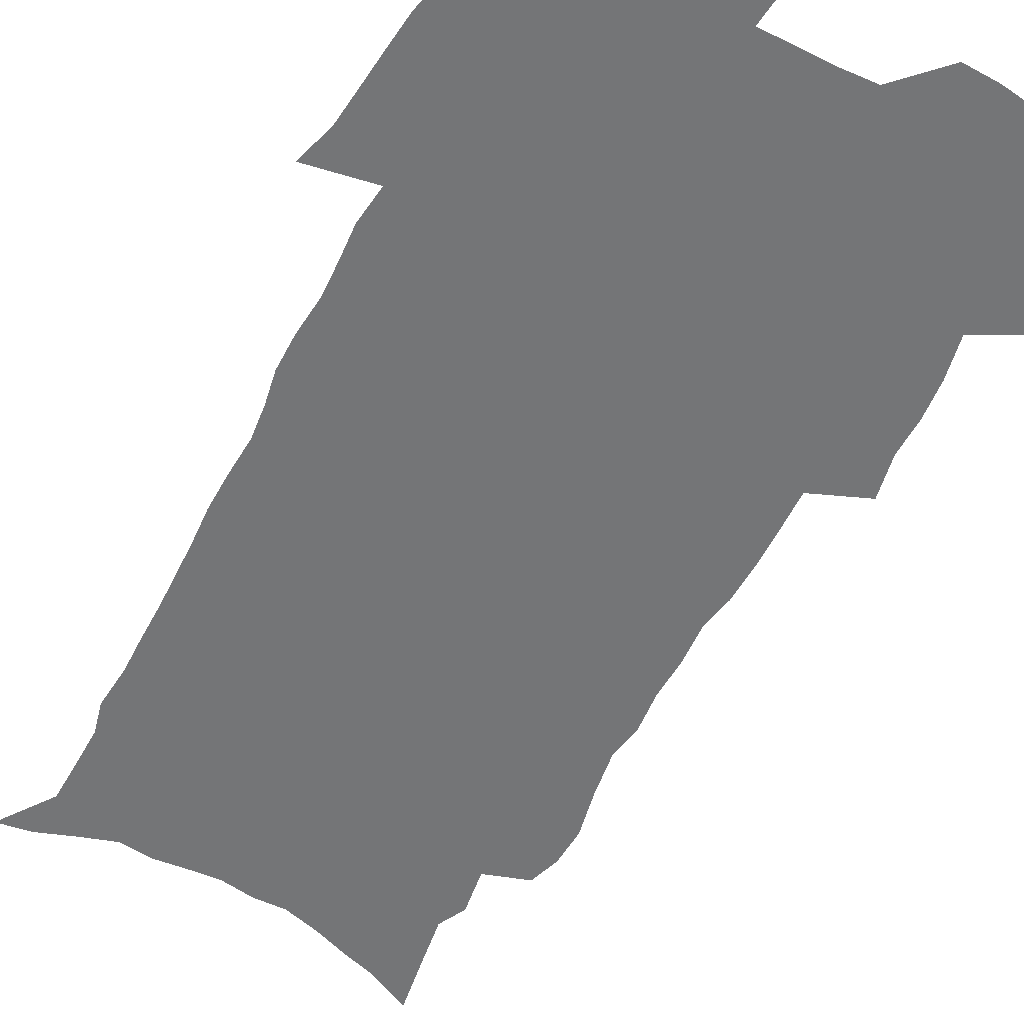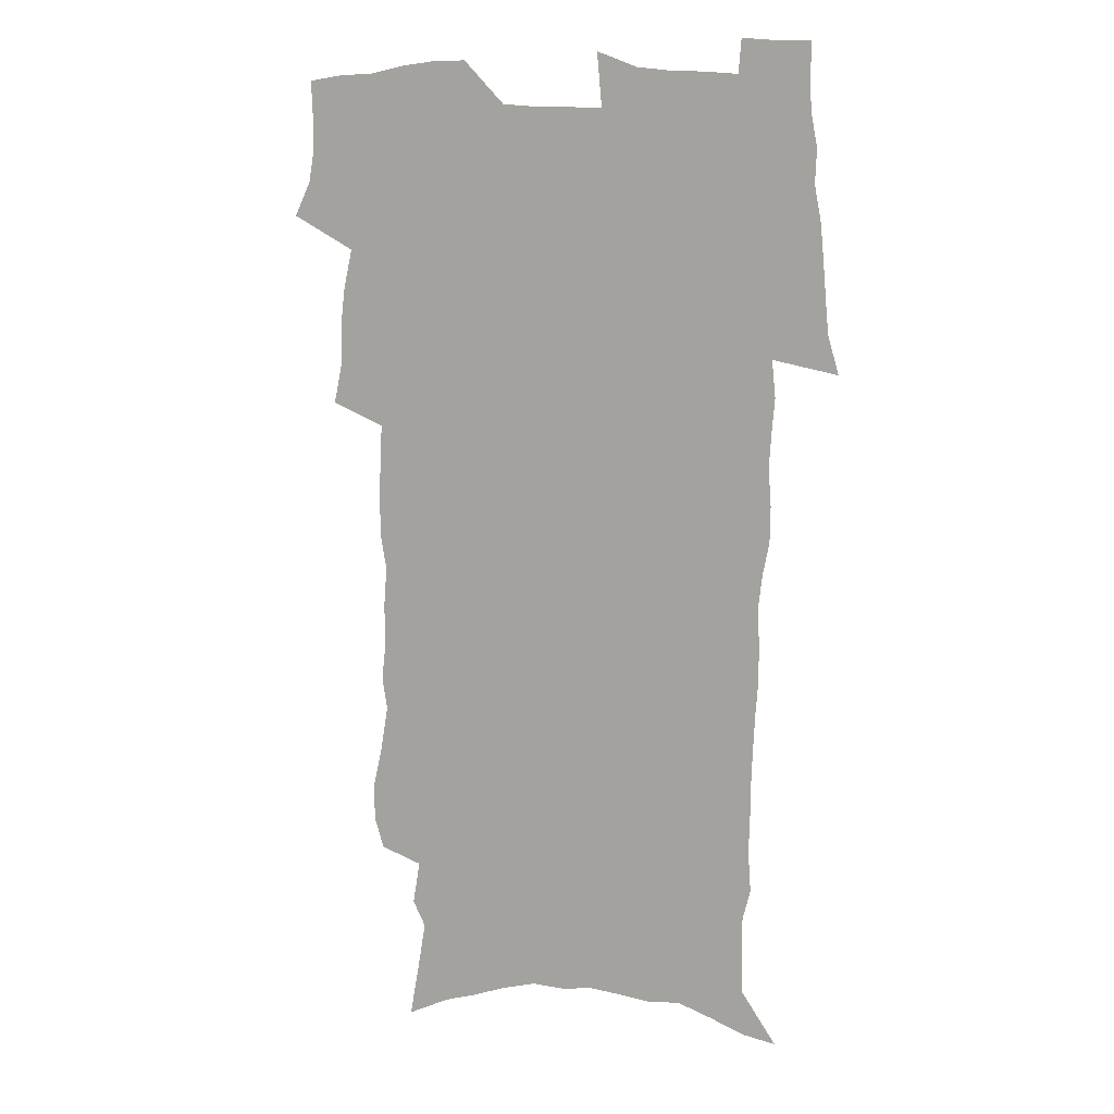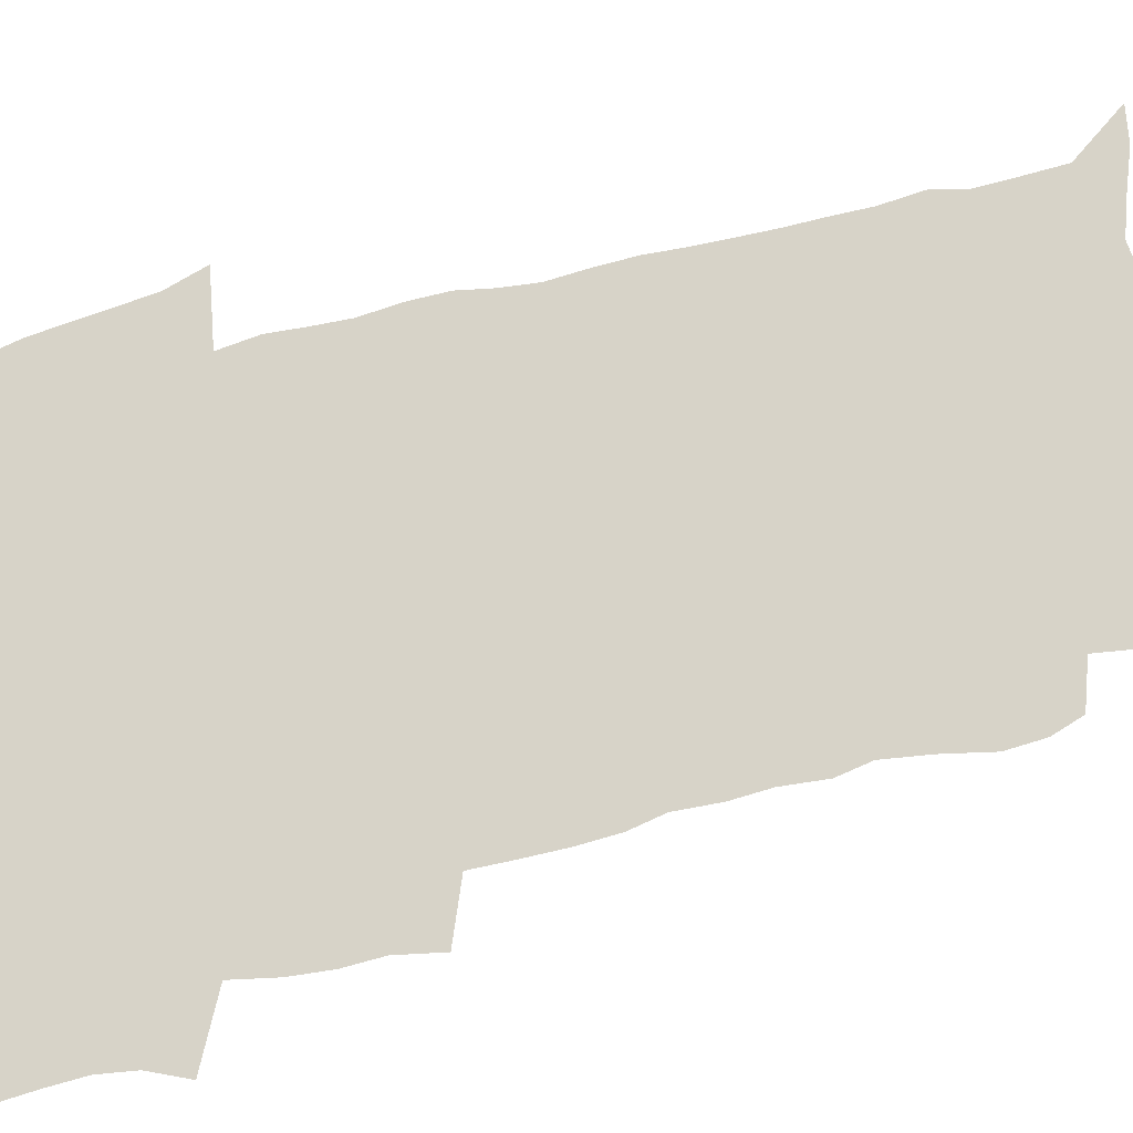
<metadata>
{"format":"obj","ext":"obj","renderer":"f3d","projection":"perspective","resolution":1024,"background":"white","views":[{"elev":-56.5,"azim":151.4,"up":"+Z"},{"elev":10.3,"azim":20.0,"up":"+Y"},{"elev":76.7,"azim":-104.8,"up":"+Z"}]}
</metadata>
<code>
v 470.8 522.1 0
v 477.8 537.2 0
v 480.3 551.9 0
v 480.1 566.6 0
v 479.5 581.2 0
v 488.4 438.8 0
v 492.3 457.3 0
v 492.1 472.9 0
v 493.9 489.5 0
v 497.8 507.5 0
v 498.4 522 0
v 496.8 536.9 0
v 497.1 551.5 0
v 497.8 565.6 0
v 494 583.5 0
v 509.3 231.9 0
v 505.3 244.7 0
v 504.8 260.3 0
v 509.2 279.9 0
v 512.2 298.5 0
v 510 312.5 0
v 511.9 330.3 0
v 511.4 346.1 0
v 512.8 364 0
v 510.3 378.5 0
v 509.9 394.8 0
v 510.5 411.8 0
v 511.3 429 0
v 509.8 444.3 0
v 511.4 461 0
v 509.3 475.5 0
v 511.9 492.2 0
v 513.3 507.7 0
v 513.7 522.4 0
v 511.4 537.5 0
v 514 551.9 0
v 512 567.3 0
v 509.1 584 0
v 522.3 152.3 0
v 525.9 172.7 0
v 529.8 195.9 0
v 524.3 207 0
v 527.3 225.7 0
v 528.9 243.4 0
v 531.8 262.2 0
v 532.2 278.2 0
v 531.5 293.2 0
v 532.1 309.2 0
v 531 324 0
v 530.9 339.8 0
v 530.5 355.2 0
v 530.7 371.4 0
v 530.1 386.7 0
v 529.1 401.8 0
v 528.3 417.1 0
v 529.5 433.8 0
v 528.4 448.5 0
v 529.2 464.2 0
v 528 478.7 0
v 530.1 494.6 0
v 528.8 508.9 0
v 528.7 523.4 0
v 529.2 538 0
v 528.6 552.6 0
v 526.5 568.9 0
v 523.4 587.1 0
v 540.5 161 0
v 538.4 173.4 0
v 545.2 203.1 0
v 544.3 218.2 0
v 544.7 234.5 0
v 547.5 253.4 0
v 548.1 269.5 0
v 548.2 285 0
v 548.7 301 0
v 547.6 315.2 0
v 546.9 330 0
v 549.1 348.2 0
v 547.6 361.6 0
v 547 376.7 0
v 546.7 391.8 0
v 545.6 406.3 0
v 545.2 421.4 0
v 544.2 435.8 0
v 544.7 451.3 0
v 545 466.4 0
v 545.1 481.2 0
v 545.1 495.6 0
v 544.9 509.8 0
v 545.4 523.9 0
v 544.9 537.9 0
v 544.5 551.8 0
v 541.1 570.1 0
v 537.9 588.9 0
v 554.2 165.2 0
v 557.2 186.9 0
v 559.9 208.5 0
v 561.3 226.8 0
v 562.9 244.6 0
v 563.2 260 0
v 562.7 274.5 0
v 563 290.1 0
v 562.5 304.7 0
v 562.1 319.4 0
v 561.9 334.7 0
v 561.6 349.1 0
v 562.2 365.3 0
v 561.9 380.2 0
v 561 394.5 0
v 561.7 410.5 0
v 560.9 424.4 0
v 560.5 439 0
v 560.2 453.5 0
v 560.5 468.3 0
v 560.7 482.7 0
v 560.3 496.6 0
v 560.2 510.5 0
v 559.9 524.4 0
v 559.7 538.2 0
v 558.7 552.6 0
v 556.2 569.6 0
v 552.9 589.1 0
v 569.3 170.6 0
v 571.8 191.3 0
v 575 215.2 0
v 575.7 231.8 0
v 576.1 247.3 0
v 576.5 262.9 0
v 576.7 278.4 0
v 576.2 292.5 0
v 575.9 307.2 0
v 576.1 322.8 0
v 576.2 338 0
v 576.3 352.9 0
v 576.9 369.2 0
v 576.1 383 0
v 574.9 396.4 0
v 575.3 411.7 0
v 574.7 425.5 0
v 575.4 441.4 0
v 574.9 455.3 0
v 574.7 469.3 0
v 574.6 483.3 0
v 574.4 497.1 0
v 574.5 511 0
v 574.5 524.7 0
v 574.3 538.3 0
v 572.9 553.4 0
v 570.7 570.5 0
v 584 174.6 0
v 584.7 188.9 0
v 587.6 215.3 0
v 588.9 234.6 0
v 589.4 250.5 0
v 589.1 263.7 0
v 589.5 280.3 0
v 589.2 294.4 0
v 589.2 309.5 0
v 589.6 325.6 0
v 589.5 339.6 0
v 589.2 352.4 0
v 589.8 370.6 0
v 590 385.5 0
v 589.2 398.8 0
v 588.9 412.8 0
v 588 425.9 0
v 588.9 442 0
v 588.9 456.1 0
v 588.7 470 0
v 588.7 483.9 0
v 588.8 497.8 0
v 588.9 511.6 0
v 588.4 525.2 0
v 588.2 538.7 0
v 587.4 553.4 0
v 586.1 569.3 0
v 597.6 174 0
v 599.3 195 0
v 600.6 216.2 0
v 601.5 235.6 0
v 601.8 251 0
v 601.6 264.2 0
v 602.2 281.4 0
v 602.2 295.6 0
v 602.3 311.2 0
v 602.3 325.4 0
v 602.4 339.7 0
v 602.8 355.1 0
v 602.7 369.8 0
v 602.8 386.3 0
v 602.7 399.8 0
v 602.5 413.9 0
v 602.3 427.9 0
v 602.5 442.1 0
v 602.7 457 0
v 602.8 470.9 0
v 602.6 484.4 0
v 602.7 498.3 0
v 602.8 512 0
v 602.5 525.4 0
v 602 539.6 0
v 601.7 553.6 0
v 600.8 569.1 0
v 611.8 176.1 0
v 612.9 198 0
v 613.4 215.3 0
v 614 234.8 0
v 614.2 251.6 0
v 614.5 266.1 0
v 615 280.4 0
v 615.1 296.7 0
v 615 311.4 0
v 615.1 326.6 0
v 615.3 338.8 0
v 615.9 356.9 0
v 615.8 371.1 0
v 616.1 385 0
v 615.9 400.1 0
v 615.9 413.9 0
v 616 428.7 0
v 616.1 442.3 0
v 616.1 457.4 0
v 616.2 470.9 0
v 616.2 484.5 0
v 616.4 498.3 0
v 616.3 512 0
v 616.3 525.6 0
v 616.3 539.1 0
v 615.9 553.7 0
v 615.4 568.7 0
v 613.3 592 0
v 625.6 174.9 0
v 626.1 197.8 0
v 626.4 217.1 0
v 626.7 233.6 0
v 627 249.3 0
v 627.2 264.5 0
v 628.2 278.3 0
v 627.7 297 0
v 627.8 311.5 0
v 628.3 325.6 0
v 628.6 341.9 0
v 628.7 356.9 0
v 628.9 371.1 0
v 629.2 385 0
v 629.2 399.8 0
v 629.4 413.9 0
v 629.7 427.8 0
v 629.7 442.4 0
v 629.8 456.6 0
v 629.8 470.7 0
v 629.8 484.4 0
v 630.4 497.9 0
v 630 512.1 0
v 630.2 525.7 0
v 630.1 539.5 0
v 630.2 553.6 0
v 630 569.4 0
v 631 585.3 0
v 639.5 173.3 0
v 639.6 194.9 0
v 639.3 215.7 0
v 639.3 232.8 0
v 640.3 246.7 0
v 641.3 260 0
v 641.1 278 0
v 641.1 293.8 0
v 640.8 310 0
v 641.7 323.4 0
v 641.5 340.8 0
v 641.8 355.4 0
v 642 370 0
v 642.6 384 0
v 643.1 398.1 0
v 643.2 412.8 0
v 643.3 427.4 0
v 643.7 441.4 0
v 643.9 455.7 0
v 643.9 470 0
v 644.3 483.8 0
v 644.3 497.9 0
v 644.7 511.6 0
v 644.1 525.9 0
v 644.2 539.6 0
v 644.5 553.8 0
v 644.9 569.5 0
v 646 583.6 0
v 653.3 174.7 0
v 653.5 192.3 0
v 652.7 212.6 0
v 652.8 229.3 0
v 653.6 244.4 0
v 653.7 260.8 0
v 654.9 274.7 0
v 654.4 291.7 0
v 654.9 306.5 0
v 654.7 322.8 0
v 655.6 337.1 0
v 656.1 351.8 0
v 656.1 367.1 0
v 656 382.4 0
v 657.2 396.2 0
v 657.4 411 0
v 657.6 425.7 0
v 657.9 440.2 0
v 658.1 454.6 0
v 658.5 468.8 0
v 658.8 483.1 0
v 658.1 497.7 0
v 658.7 511.5 0
v 658.6 525.6 0
v 658.9 539.6 0
v 659 553.8 0
v 659.6 568.3 0
v 660.5 583.1 0
v 668.1 169.6 0
v 669 185.5 0
v 667.8 205.8 0
v 667.6 223.3 0
v 668.3 239.1 0
v 668.5 255.2 0
v 669 270.7 0
v 668.7 287.2 0
v 669.1 302.5 0
v 668.8 318.9 0
v 669.6 333.6 0
v 670.3 348.5 0
v 670.4 363.9 0
v 671.8 378.1 0
v 674.1 391.8 0
v 672.9 408 0
v 673.8 422.5 0
v 673.2 437.8 0
v 674.2 452.2 0
v 674.3 467 0
v 674.7 481.5 0
v 674.4 496.3 0
v 673.3 511 0
v 674.2 525.1 0
v 672.8 539.8 0
v 673.3 553.4 0
v 673.8 567.1 0
v 674.9 582 0
v 676.1 596.5 0
v 683.7 163.7 0
v 682.6 183.7 0
v 682.4 200.9 0
v 682.3 217.8 0
v 685.7 230.7 0
v 684.5 248.5 0
v 685 264 0
v 685.2 279.9 0
v 685.9 295.3 0
v 686.6 310.7 0
v 687.8 325.6 0
v 687.8 341.6 0
v 687.1 358.2 0
v 688.9 372.6 0
v 691.7 386.5 0
v 691.9 402.1 0
v 690.7 418.6 0
v 691.7 433.6 0
v 693 448.3 0
v 691.4 464.4 0
v 692.8 479.1 0
v 693.8 493.7 0
v 691.1 509.4 0
v 691.2 523.9 0
v 689.1 538.9 0
v 688.3 553 0
v 687.9 566.8 0
v 689.4 580.8 0
v 690.6 595.3 0
v 697.8 161.4 0
v 719.8 458.9 0
v 715.1 475.8 0
v 713.7 491.3 0
v 712.4 506.6 0
v 711.1 521.7 0
v 708.2 537.3 0
v 708.8 551.7 0
v 706 566.6 0
v 705.4 580.8 0
v 705.8 595 0
f 10 11 1
f 1 11 2
f 11 12 2
f 2 12 3
f 12 13 3
f 3 13 4
f 13 14 4
f 4 14 5
f 14 15 5
f 28 29 6
f 6 29 7
f 29 30 7
f 7 30 8
f 30 31 8
f 8 31 9
f 31 32 9
f 9 32 10
f 32 33 10
f 10 33 11
f 33 34 11
f 11 34 12
f 34 35 12
f 12 35 13
f 35 36 13
f 13 36 14
f 36 37 14
f 14 37 15
f 37 38 15
f 43 44 16
f 16 44 17
f 44 45 17
f 17 45 18
f 45 46 18
f 18 46 19
f 46 47 19
f 19 47 20
f 47 48 20
f 20 48 21
f 48 49 21
f 21 49 22
f 49 50 22
f 22 50 23
f 50 51 23
f 23 51 24
f 51 52 24
f 24 52 25
f 52 53 25
f 25 53 26
f 53 54 26
f 26 54 27
f 54 55 27
f 27 55 28
f 55 56 28
f 28 56 29
f 56 57 29
f 29 57 30
f 57 58 30
f 30 58 31
f 58 59 31
f 31 59 32
f 59 60 32
f 32 60 33
f 60 61 33
f 33 61 34
f 61 62 34
f 34 62 35
f 62 63 35
f 35 63 36
f 63 64 36
f 36 64 37
f 64 65 37
f 37 65 38
f 65 66 38
f 39 67 40
f 67 68 40
f 40 68 41
f 68 69 41
f 41 69 42
f 69 70 42
f 42 70 43
f 70 71 43
f 43 71 44
f 71 72 44
f 44 72 45
f 72 73 45
f 45 73 46
f 73 74 46
f 46 74 47
f 74 75 47
f 47 75 48
f 75 76 48
f 48 76 49
f 76 77 49
f 49 77 50
f 77 78 50
f 50 78 51
f 78 79 51
f 51 79 52
f 79 80 52
f 52 80 53
f 80 81 53
f 53 81 54
f 81 82 54
f 54 82 55
f 82 83 55
f 55 83 56
f 83 84 56
f 56 84 57
f 84 85 57
f 57 85 58
f 85 86 58
f 58 86 59
f 86 87 59
f 59 87 60
f 87 88 60
f 60 88 61
f 88 89 61
f 61 89 62
f 89 90 62
f 62 90 63
f 90 91 63
f 63 91 64
f 91 92 64
f 64 92 65
f 92 93 65
f 65 93 66
f 93 94 66
f 67 95 68
f 95 96 68
f 68 96 69
f 96 97 69
f 69 97 70
f 97 98 70
f 70 98 71
f 98 99 71
f 71 99 72
f 99 100 72
f 72 100 73
f 100 101 73
f 73 101 74
f 101 102 74
f 74 102 75
f 102 103 75
f 75 103 76
f 103 104 76
f 76 104 77
f 104 105 77
f 77 105 78
f 105 106 78
f 78 106 79
f 106 107 79
f 79 107 80
f 107 108 80
f 80 108 81
f 108 109 81
f 81 109 82
f 109 110 82
f 82 110 83
f 110 111 83
f 83 111 84
f 111 112 84
f 84 112 85
f 112 113 85
f 85 113 86
f 113 114 86
f 86 114 87
f 114 115 87
f 87 115 88
f 115 116 88
f 88 116 89
f 116 117 89
f 89 117 90
f 117 118 90
f 90 118 91
f 118 119 91
f 91 119 92
f 119 120 92
f 92 120 93
f 120 121 93
f 93 121 94
f 121 122 94
f 95 123 96
f 123 124 96
f 96 124 97
f 124 125 97
f 97 125 98
f 125 126 98
f 98 126 99
f 126 127 99
f 99 127 100
f 127 128 100
f 100 128 101
f 128 129 101
f 101 129 102
f 129 130 102
f 102 130 103
f 130 131 103
f 103 131 104
f 131 132 104
f 104 132 105
f 132 133 105
f 105 133 106
f 133 134 106
f 106 134 107
f 134 135 107
f 107 135 108
f 135 136 108
f 108 136 109
f 136 137 109
f 109 137 110
f 137 138 110
f 110 138 111
f 138 139 111
f 111 139 112
f 139 140 112
f 112 140 113
f 140 141 113
f 113 141 114
f 141 142 114
f 114 142 115
f 142 143 115
f 115 143 116
f 143 144 116
f 116 144 117
f 144 145 117
f 117 145 118
f 145 146 118
f 118 146 119
f 146 147 119
f 119 147 120
f 147 148 120
f 120 148 121
f 148 149 121
f 121 149 122
f 123 150 124
f 150 151 124
f 124 151 125
f 151 152 125
f 125 152 126
f 152 153 126
f 126 153 127
f 153 154 127
f 127 154 128
f 154 155 128
f 128 155 129
f 155 156 129
f 129 156 130
f 156 157 130
f 130 157 131
f 157 158 131
f 131 158 132
f 158 159 132
f 132 159 133
f 159 160 133
f 133 160 134
f 160 161 134
f 134 161 135
f 161 162 135
f 135 162 136
f 162 163 136
f 136 163 137
f 163 164 137
f 137 164 138
f 164 165 138
f 138 165 139
f 165 166 139
f 139 166 140
f 166 167 140
f 140 167 141
f 167 168 141
f 141 168 142
f 168 169 142
f 142 169 143
f 169 170 143
f 143 170 144
f 170 171 144
f 144 171 145
f 171 172 145
f 145 172 146
f 172 173 146
f 146 173 147
f 173 174 147
f 147 174 148
f 174 175 148
f 148 175 149
f 175 176 149
f 150 177 151
f 177 178 151
f 151 178 152
f 178 179 152
f 152 179 153
f 179 180 153
f 153 180 154
f 180 181 154
f 154 181 155
f 181 182 155
f 155 182 156
f 182 183 156
f 156 183 157
f 183 184 157
f 157 184 158
f 184 185 158
f 158 185 159
f 185 186 159
f 159 186 160
f 186 187 160
f 160 187 161
f 187 188 161
f 161 188 162
f 188 189 162
f 162 189 163
f 189 190 163
f 163 190 164
f 190 191 164
f 164 191 165
f 191 192 165
f 165 192 166
f 192 193 166
f 166 193 167
f 193 194 167
f 167 194 168
f 194 195 168
f 168 195 169
f 195 196 169
f 169 196 170
f 196 197 170
f 170 197 171
f 197 198 171
f 171 198 172
f 198 199 172
f 172 199 173
f 199 200 173
f 173 200 174
f 200 201 174
f 174 201 175
f 201 202 175
f 175 202 176
f 202 203 176
f 177 204 178
f 204 205 178
f 178 205 179
f 205 206 179
f 179 206 180
f 206 207 180
f 180 207 181
f 207 208 181
f 181 208 182
f 208 209 182
f 182 209 183
f 209 210 183
f 183 210 184
f 210 211 184
f 184 211 185
f 211 212 185
f 185 212 186
f 212 213 186
f 186 213 187
f 213 214 187
f 187 214 188
f 214 215 188
f 188 215 189
f 215 216 189
f 189 216 190
f 216 217 190
f 190 217 191
f 217 218 191
f 191 218 192
f 218 219 192
f 192 219 193
f 219 220 193
f 193 220 194
f 220 221 194
f 194 221 195
f 221 222 195
f 195 222 196
f 222 223 196
f 196 223 197
f 223 224 197
f 197 224 198
f 224 225 198
f 198 225 199
f 225 226 199
f 199 226 200
f 226 227 200
f 200 227 201
f 227 228 201
f 201 228 202
f 228 229 202
f 202 229 203
f 229 230 203
f 204 232 205
f 232 233 205
f 205 233 206
f 233 234 206
f 206 234 207
f 234 235 207
f 207 235 208
f 235 236 208
f 208 236 209
f 236 237 209
f 209 237 210
f 237 238 210
f 210 238 211
f 238 239 211
f 211 239 212
f 239 240 212
f 212 240 213
f 240 241 213
f 213 241 214
f 241 242 214
f 214 242 215
f 242 243 215
f 215 243 216
f 243 244 216
f 216 244 217
f 244 245 217
f 217 245 218
f 245 246 218
f 218 246 219
f 246 247 219
f 219 247 220
f 247 248 220
f 220 248 221
f 248 249 221
f 221 249 222
f 249 250 222
f 222 250 223
f 250 251 223
f 223 251 224
f 251 252 224
f 224 252 225
f 252 253 225
f 225 253 226
f 253 254 226
f 226 254 227
f 254 255 227
f 227 255 228
f 255 256 228
f 228 256 229
f 256 257 229
f 229 257 230
f 257 258 230
f 230 258 231
f 258 259 231
f 232 260 233
f 260 261 233
f 233 261 234
f 261 262 234
f 234 262 235
f 262 263 235
f 235 263 236
f 263 264 236
f 236 264 237
f 264 265 237
f 237 265 238
f 265 266 238
f 238 266 239
f 266 267 239
f 239 267 240
f 267 268 240
f 240 268 241
f 268 269 241
f 241 269 242
f 269 270 242
f 242 270 243
f 270 271 243
f 243 271 244
f 271 272 244
f 244 272 245
f 272 273 245
f 245 273 246
f 273 274 246
f 246 274 247
f 274 275 247
f 247 275 248
f 275 276 248
f 248 276 249
f 276 277 249
f 249 277 250
f 277 278 250
f 250 278 251
f 278 279 251
f 251 279 252
f 279 280 252
f 252 280 253
f 280 281 253
f 253 281 254
f 281 282 254
f 254 282 255
f 282 283 255
f 255 283 256
f 283 284 256
f 256 284 257
f 284 285 257
f 257 285 258
f 285 286 258
f 258 286 259
f 286 287 259
f 260 288 261
f 288 289 261
f 261 289 262
f 289 290 262
f 262 290 263
f 290 291 263
f 263 291 264
f 291 292 264
f 264 292 265
f 292 293 265
f 265 293 266
f 293 294 266
f 266 294 267
f 294 295 267
f 267 295 268
f 295 296 268
f 268 296 269
f 296 297 269
f 269 297 270
f 297 298 270
f 270 298 271
f 298 299 271
f 271 299 272
f 299 300 272
f 272 300 273
f 300 301 273
f 273 301 274
f 301 302 274
f 274 302 275
f 302 303 275
f 275 303 276
f 303 304 276
f 276 304 277
f 304 305 277
f 277 305 278
f 305 306 278
f 278 306 279
f 306 307 279
f 279 307 280
f 307 308 280
f 280 308 281
f 308 309 281
f 281 309 282
f 309 310 282
f 282 310 283
f 310 311 283
f 283 311 284
f 311 312 284
f 284 312 285
f 312 313 285
f 285 313 286
f 313 314 286
f 286 314 287
f 314 315 287
f 288 316 289
f 316 317 289
f 289 317 290
f 317 318 290
f 290 318 291
f 318 319 291
f 291 319 292
f 319 320 292
f 292 320 293
f 320 321 293
f 293 321 294
f 321 322 294
f 294 322 295
f 322 323 295
f 295 323 296
f 323 324 296
f 296 324 297
f 324 325 297
f 297 325 298
f 325 326 298
f 298 326 299
f 326 327 299
f 299 327 300
f 327 328 300
f 300 328 301
f 328 329 301
f 301 329 302
f 329 330 302
f 302 330 303
f 330 331 303
f 303 331 304
f 331 332 304
f 304 332 305
f 332 333 305
f 305 333 306
f 333 334 306
f 306 334 307
f 334 335 307
f 307 335 308
f 335 336 308
f 308 336 309
f 336 337 309
f 309 337 310
f 337 338 310
f 310 338 311
f 338 339 311
f 311 339 312
f 339 340 312
f 312 340 313
f 340 341 313
f 313 341 314
f 341 342 314
f 314 342 315
f 342 343 315
f 316 345 317
f 345 346 317
f 317 346 318
f 346 347 318
f 318 347 319
f 347 348 319
f 319 348 320
f 348 349 320
f 320 349 321
f 349 350 321
f 321 350 322
f 350 351 322
f 322 351 323
f 351 352 323
f 323 352 324
f 352 353 324
f 324 353 325
f 353 354 325
f 325 354 326
f 354 355 326
f 326 355 327
f 355 356 327
f 327 356 328
f 356 357 328
f 328 357 329
f 357 358 329
f 329 358 330
f 358 359 330
f 330 359 331
f 359 360 331
f 331 360 332
f 360 361 332
f 332 361 333
f 361 362 333
f 333 362 334
f 362 363 334
f 334 363 335
f 363 364 335
f 335 364 336
f 364 365 336
f 336 365 337
f 365 366 337
f 337 366 338
f 366 367 338
f 338 367 339
f 367 368 339
f 339 368 340
f 368 369 340
f 340 369 341
f 369 370 341
f 341 370 342
f 370 371 342
f 342 371 343
f 371 372 343
f 343 372 344
f 372 373 344
f 345 374 346
f 364 375 365
f 375 376 365
f 365 376 366
f 376 377 366
f 366 377 367
f 377 378 367
f 367 378 368
f 378 379 368
f 368 379 369
f 379 380 369
f 369 380 370
f 380 381 370
f 370 381 371
f 381 382 371
f 371 382 372
f 382 383 372
f 372 383 373
f 383 384 373

</code>
